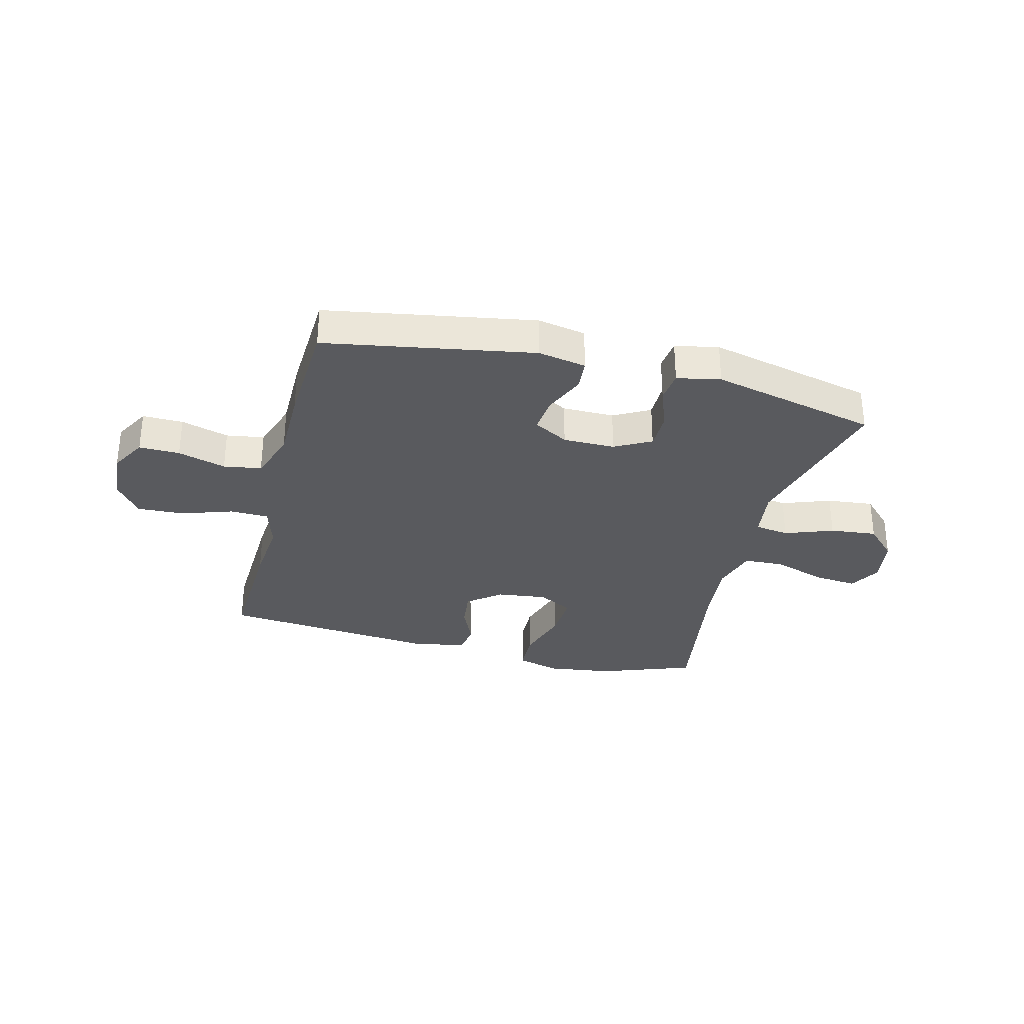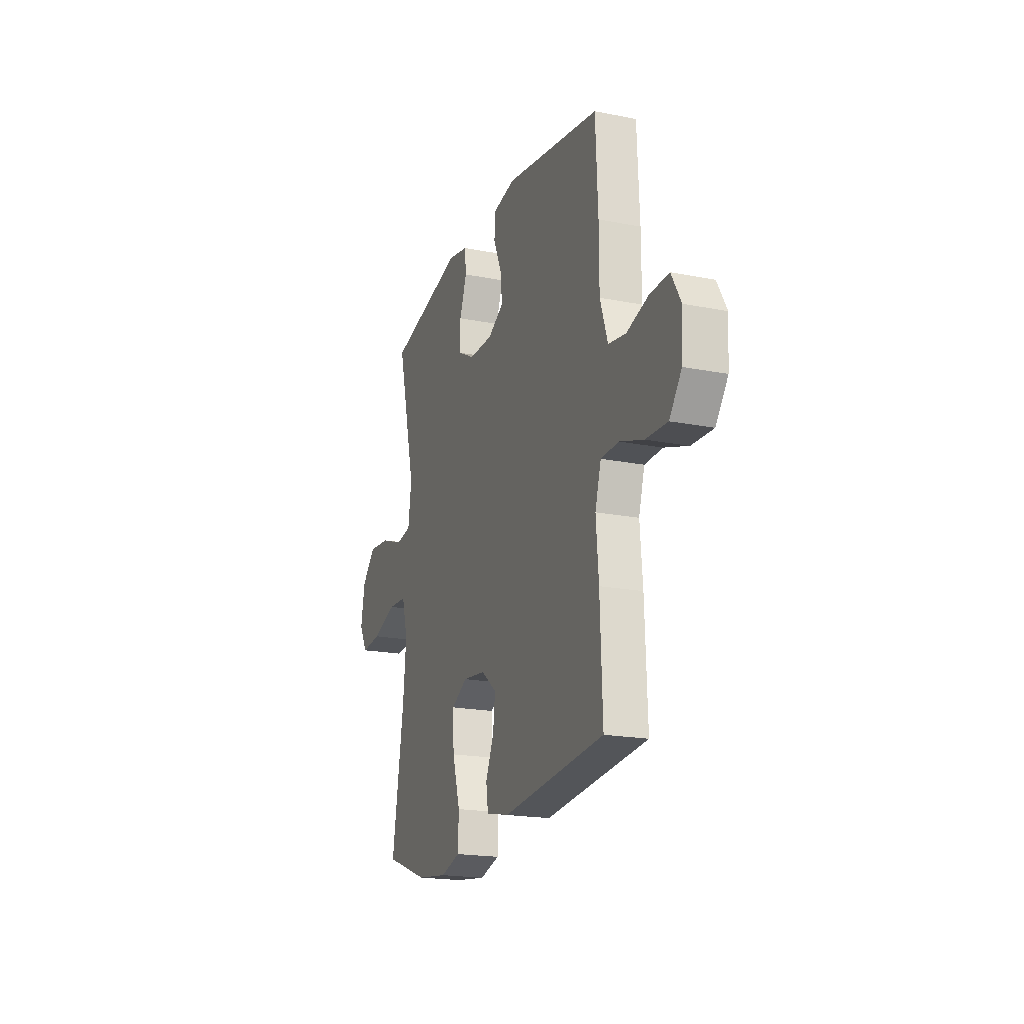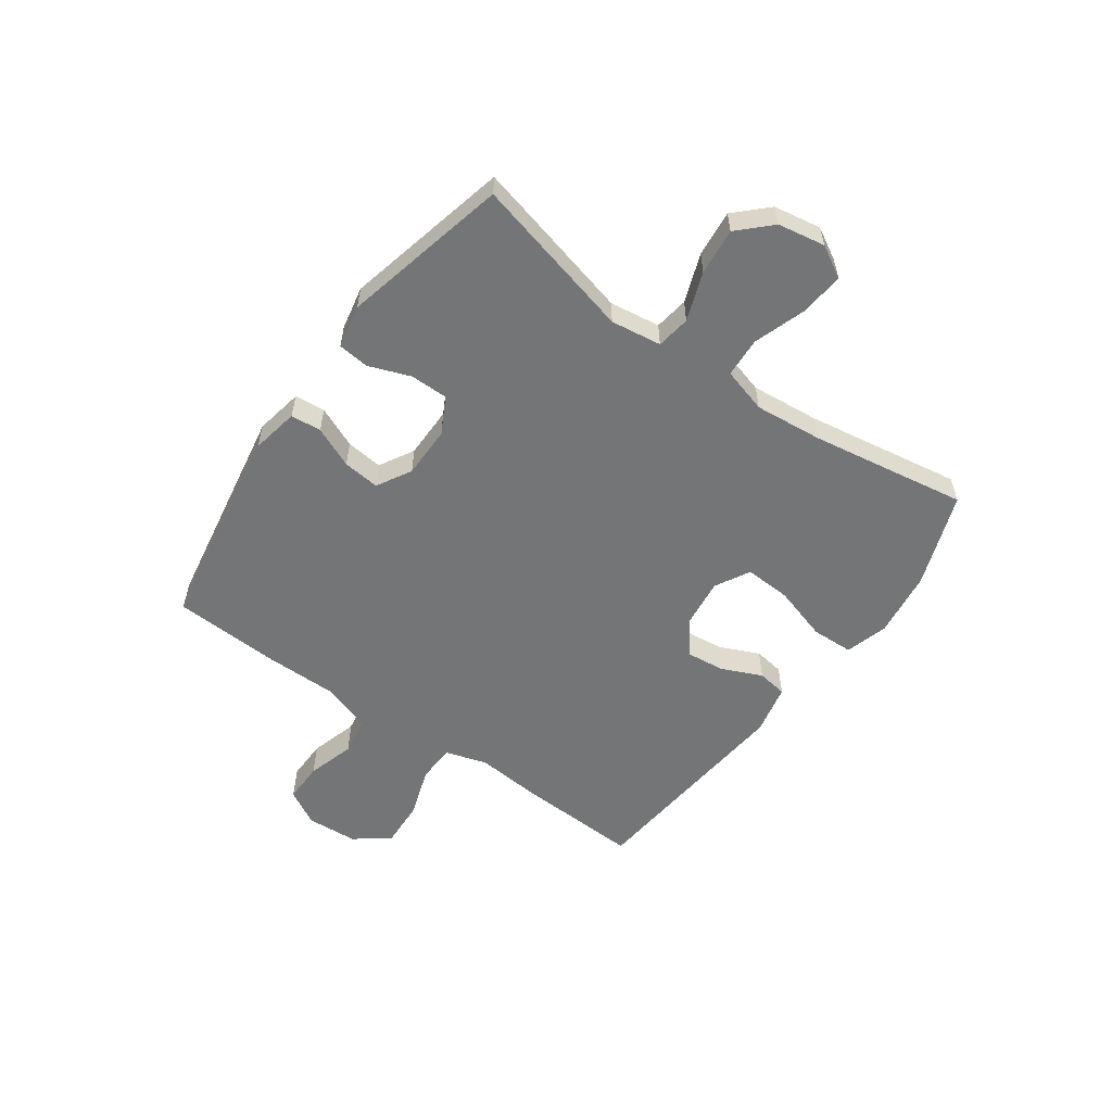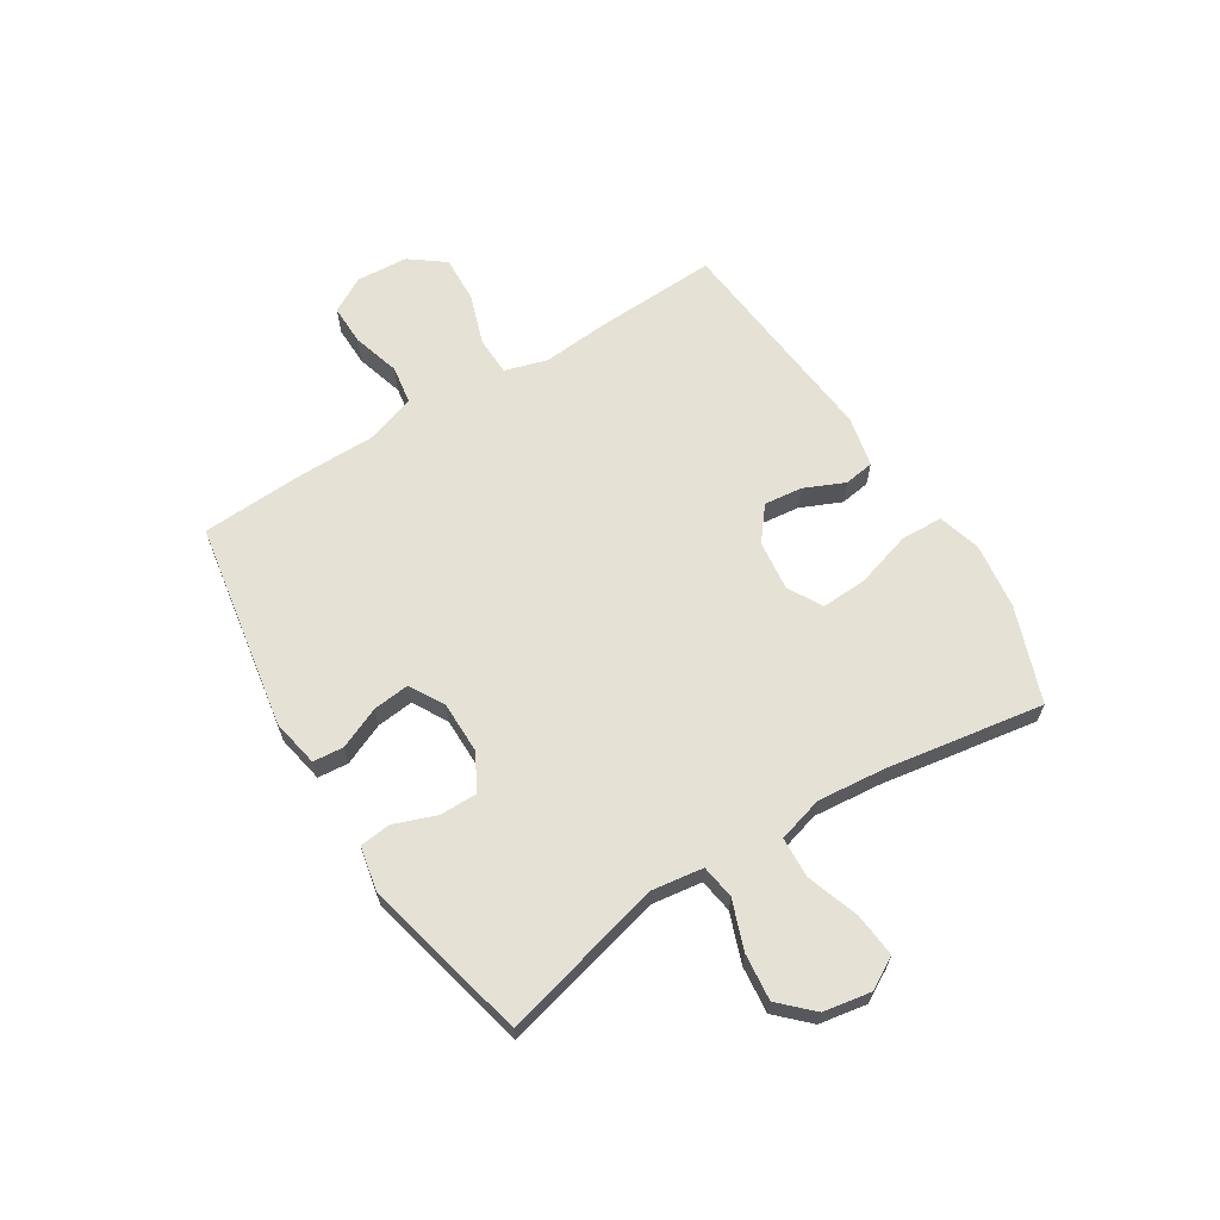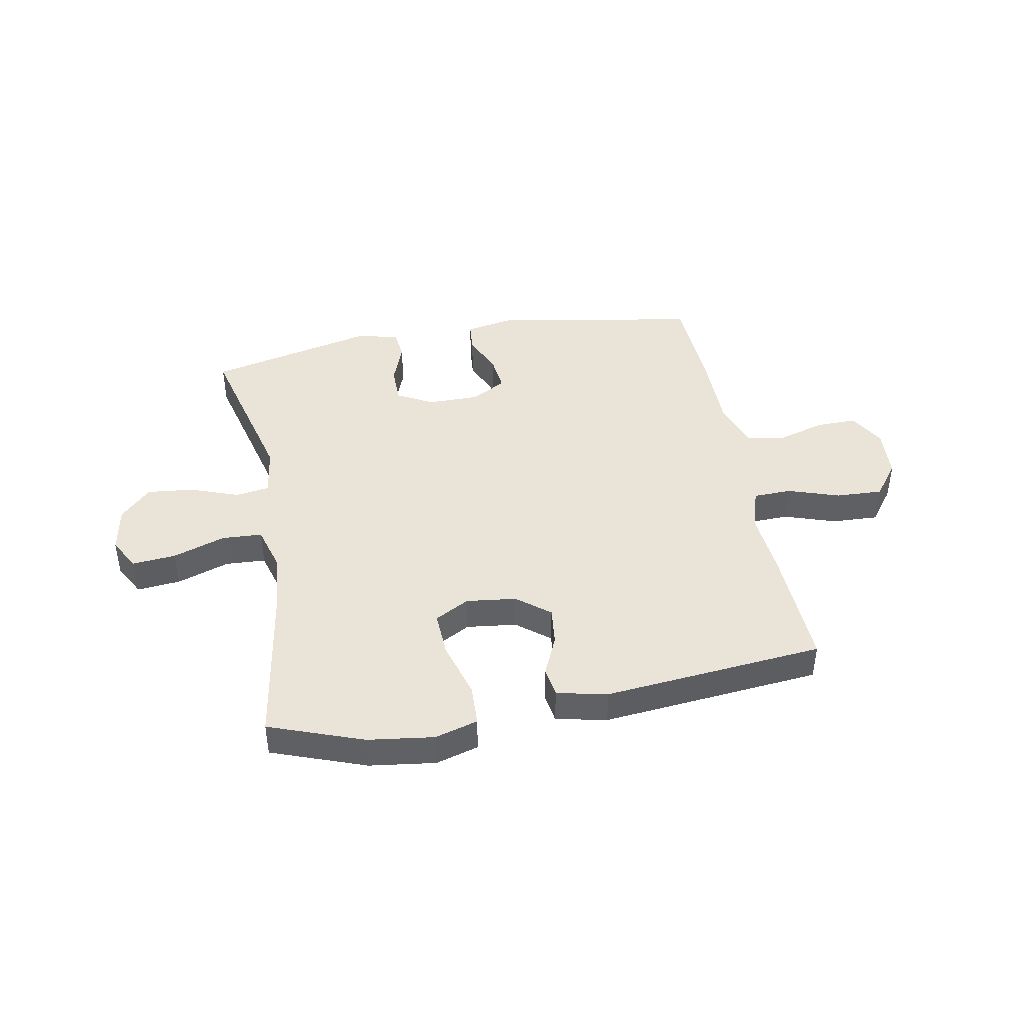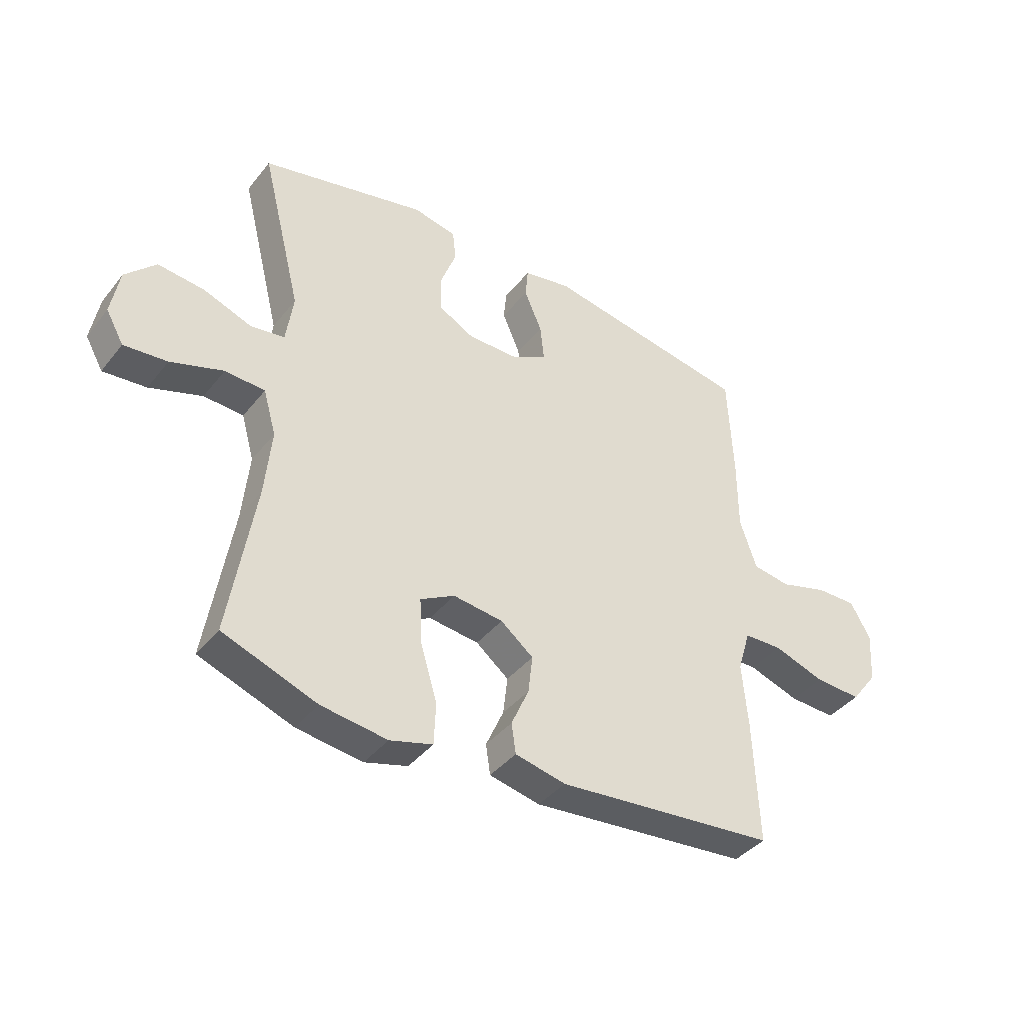
<metadata>
{"format":"obj","ext":"obj","renderer":"f3d","projection":"perspective","resolution":1024,"background":"white","views":[{"elev":-31.6,"azim":-14.3,"up":"+Y"},{"elev":-19.6,"azim":-110.2,"up":"+Z"},{"elev":-56.4,"azim":54.4,"up":"+Y"},{"elev":64.5,"azim":57.9,"up":"+Y"},{"elev":43.1,"azim":169.4,"up":"+Y"},{"elev":-40.0,"azim":145.5,"up":"+Z"}]}
</metadata>
<code>
v -0.5 0.07 -0.5
v -0.491 0.07 -0.277
v -0.481 0.07 -0.16
v -0.504 0.07 -0.084
v -0.573 0.07 -0.082
v -0.665 0.07 -0.113
v -0.749 0.07 -0.117
v -0.796 0.07 -0.055
v -0.802 0.07 0.037
v -0.766 0.07 0.101
v -0.693 0.07 0.1
v -0.607 0.07 0.075
v -0.539 0.07 0.086
v -0.509 0.07 0.175
v -0.509 0.07 0.307
v -0.5 0.07 0.5
v -0.127 0.07 0.565
v -0.041 0.07 0.549
v -0.036 0.07 0.494
v -0.068 0.07 0.42
v -0.075 0.07 0.354
v -0.013 0.07 0.319
v 0.08 0.07 0.319
v 0.145 0.07 0.354
v 0.145 0.07 0.422
v 0.117 0.07 0.497
v 0.123 0.07 0.553
v 0.201 0.07 0.569
v 0.5 0.07 0.5
v 0.427 0.07 0.207
v 0.44 0.07 0.116
v 0.501 0.07 0.107
v 0.588 0.07 0.139
v 0.672 0.07 0.148
v 0.727 0.07 0.092
v 0.742 0.07 0.007
v 0.71 0.07 -0.05
v 0.632 0.07 -0.043
v 0.537 0.07 -0.011
v 0.465 0.07 -0.015
v 0.442 0.07 -0.096
v 0.454 0.07 -0.219
v 0.5 0.07 -0.5
v 0.331 0.07 -0.562
v 0.212 0.07 -0.578
v 0.135 0.07 -0.556
v 0.132 0.07 -0.481
v 0.162 0.07 -0.381
v 0.166 0.07 -0.298
v 0.104 0.07 -0.264
v 0.014 0.07 -0.275
v -0.045 0.07 -0.322
v -0.037 0.07 -0.391
v -0.005 0.07 -0.463
v -0.013 0.07 -0.517
v -0.104 0.07 -0.537
v -0.5 0 -0.5
v -0.491 0 -0.277
v -0.481 0 -0.16
v -0.504 0 -0.084
v -0.573 0 -0.082
v -0.665 0 -0.113
v -0.749 0 -0.117
v -0.796 0 -0.055
v -0.802 0 0.037
v -0.766 0 0.101
v -0.693 0 0.1
v -0.607 0 0.075
v -0.539 0 0.086
v -0.509 0 0.175
v -0.509 0 0.307
v -0.5 0 0.5
v -0.127 0 0.565
v -0.041 0 0.549
v -0.036 0 0.494
v -0.068 0 0.42
v -0.075 0 0.354
v -0.013 0 0.319
v 0.08 0 0.319
v 0.145 0 0.354
v 0.145 0 0.422
v 0.117 0 0.497
v 0.123 0 0.553
v 0.201 0 0.569
v 0.5 0 0.5
v 0.427 0 0.207
v 0.44 0 0.116
v 0.501 0 0.107
v 0.588 0 0.139
v 0.672 0 0.148
v 0.727 0 0.092
v 0.742 0 0.007
v 0.71 0 -0.05
v 0.632 0 -0.043
v 0.537 0 -0.011
v 0.465 0 -0.015
v 0.442 0 -0.096
v 0.454 0 -0.219
v 0.5 0 -0.5
v 0.331 0 -0.562
v 0.212 0 -0.578
v 0.135 0 -0.556
v 0.132 0 -0.481
v 0.162 0 -0.381
v 0.166 0 -0.298
v 0.104 0 -0.264
v 0.014 0 -0.275
v -0.045 0 -0.322
v -0.037 0 -0.391
v -0.005 0 -0.463
v -0.013 0 -0.517
v -0.104 0 -0.537
f 53 54 55 56
f 52 53 56 1
f 51 52 1 2
f 50 51 2 3
f 45 46 47 48
f 45 48 49
f 42 43 44 45
f 41 42 45 49
f 40 41 49 50
f 36 37 38 39
f 36 39 40
f 35 36 40
f 32 33 34 35
f 32 35 40
f 31 32 40 50
f 27 28 29 30
f 25 26 27 30
f 24 25 30 31
f 23 24 31 50
f 17 18 19 20
f 17 20 21
f 14 15 16 17
f 13 14 17 21
f 9 10 11 12
f 9 12 13
f 8 9 13
f 5 6 7 8
f 4 5 8 13
f 22 23 50 3
f 13 21 22
f 3 4 13 22
f 112 111 110 109
f 57 112 109 108
f 58 57 108 107
f 59 58 107 106
f 104 103 102 101
f 105 104 101
f 101 100 99 98
f 105 101 98 97
f 106 105 97 96
f 95 94 93 92
f 96 95 92
f 96 92 91
f 91 90 89 88
f 96 91 88
f 106 96 88 87
f 86 85 84 83
f 86 83 82 81
f 87 86 81 80
f 106 87 80 79
f 76 75 74 73
f 77 76 73
f 73 72 71 70
f 77 73 70 69
f 68 67 66 65
f 69 68 65
f 69 65 64
f 64 63 62 61
f 69 64 61 60
f 59 106 79 78
f 78 77 69
f 78 69 60 59
f 1 57 58 2
f 2 58 59 3
f 3 59 60 4
f 4 60 61 5
f 5 61 62 6
f 6 62 63 7
f 7 63 64 8
f 8 64 65 9
f 9 65 66 10
f 10 66 67 11
f 11 67 68 12
f 12 68 69 13
f 13 69 70 14
f 14 70 71 15
f 15 71 72 16
f 16 72 73 17
f 17 73 74 18
f 18 74 75 19
f 19 75 76 20
f 20 76 77 21
f 21 77 78 22
f 22 78 79 23
f 23 79 80 24
f 24 80 81 25
f 25 81 82 26
f 26 82 83 27
f 27 83 84 28
f 28 84 85 29
f 29 85 86 30
f 30 86 87 31
f 31 87 88 32
f 32 88 89 33
f 33 89 90 34
f 34 90 91 35
f 35 91 92 36
f 36 92 93 37
f 37 93 94 38
f 38 94 95 39
f 39 95 96 40
f 40 96 97 41
f 41 97 98 42
f 42 98 99 43
f 43 99 100 44
f 44 100 101 45
f 45 101 102 46
f 46 102 103 47
f 47 103 104 48
f 48 104 105 49
f 49 105 106 50
f 50 106 107 51
f 51 107 108 52
f 52 108 109 53
f 53 109 110 54
f 54 110 111 55
f 55 111 112 56
f 56 112 57 1

</code>
